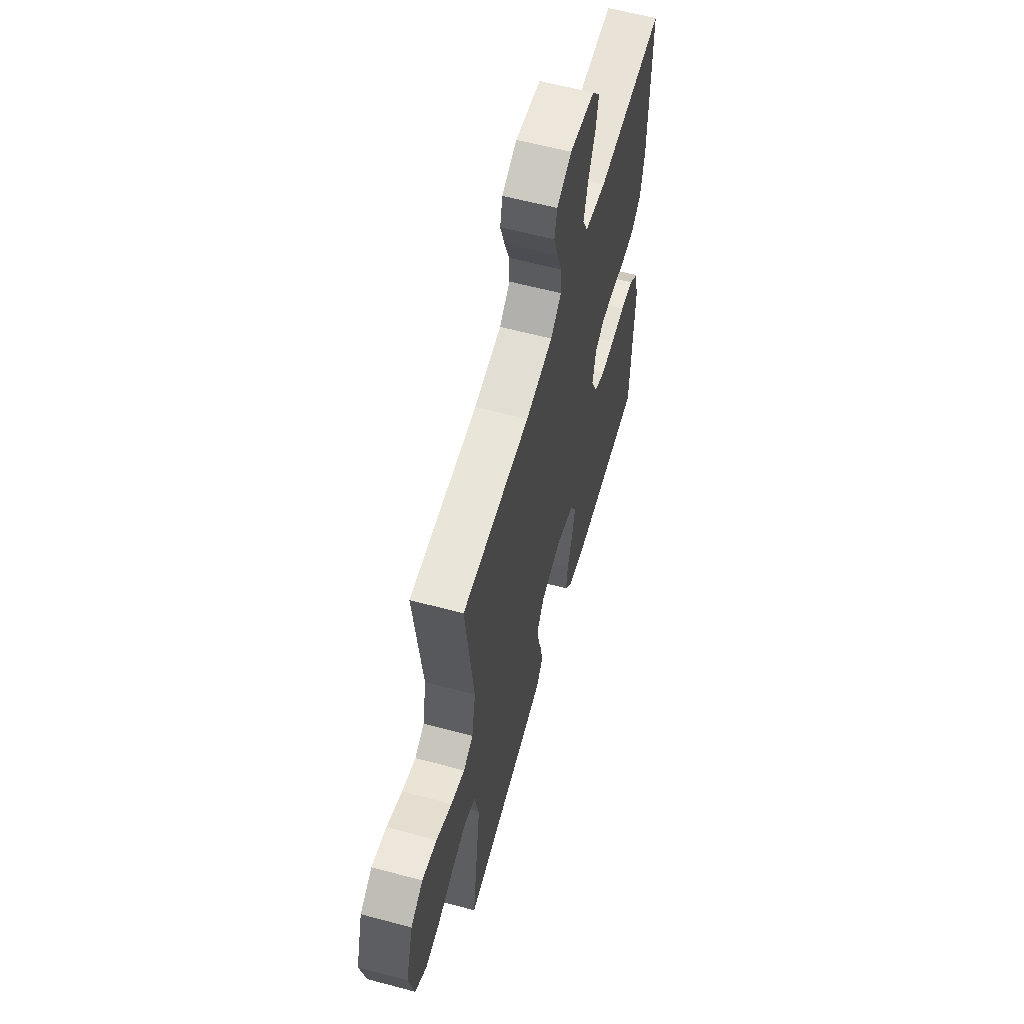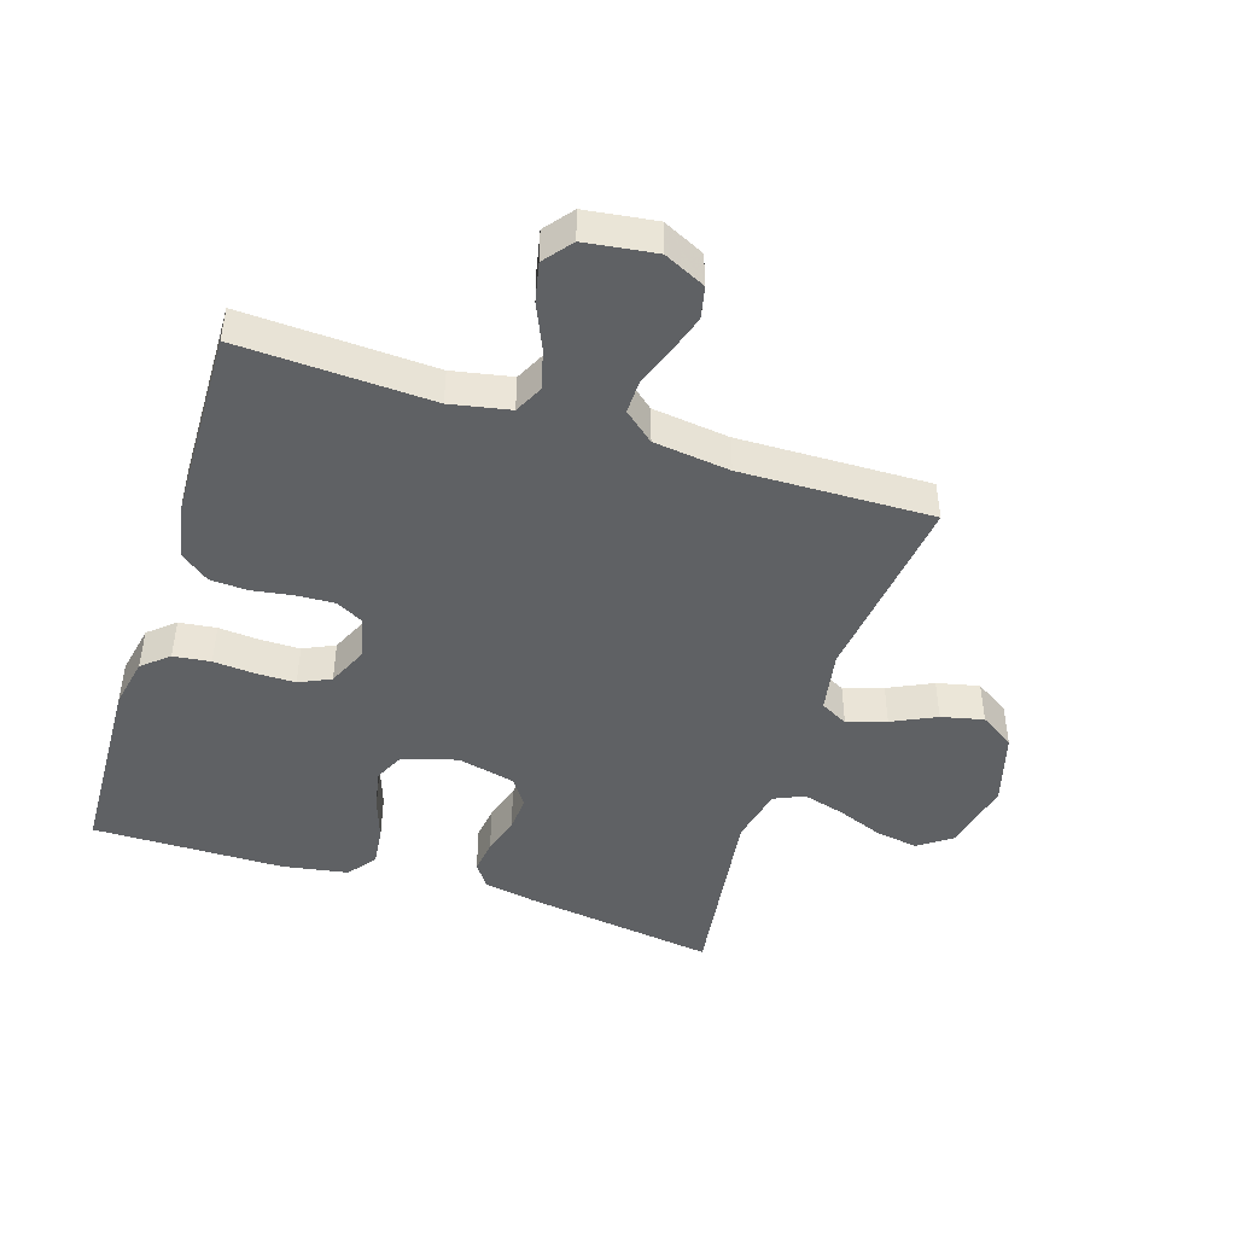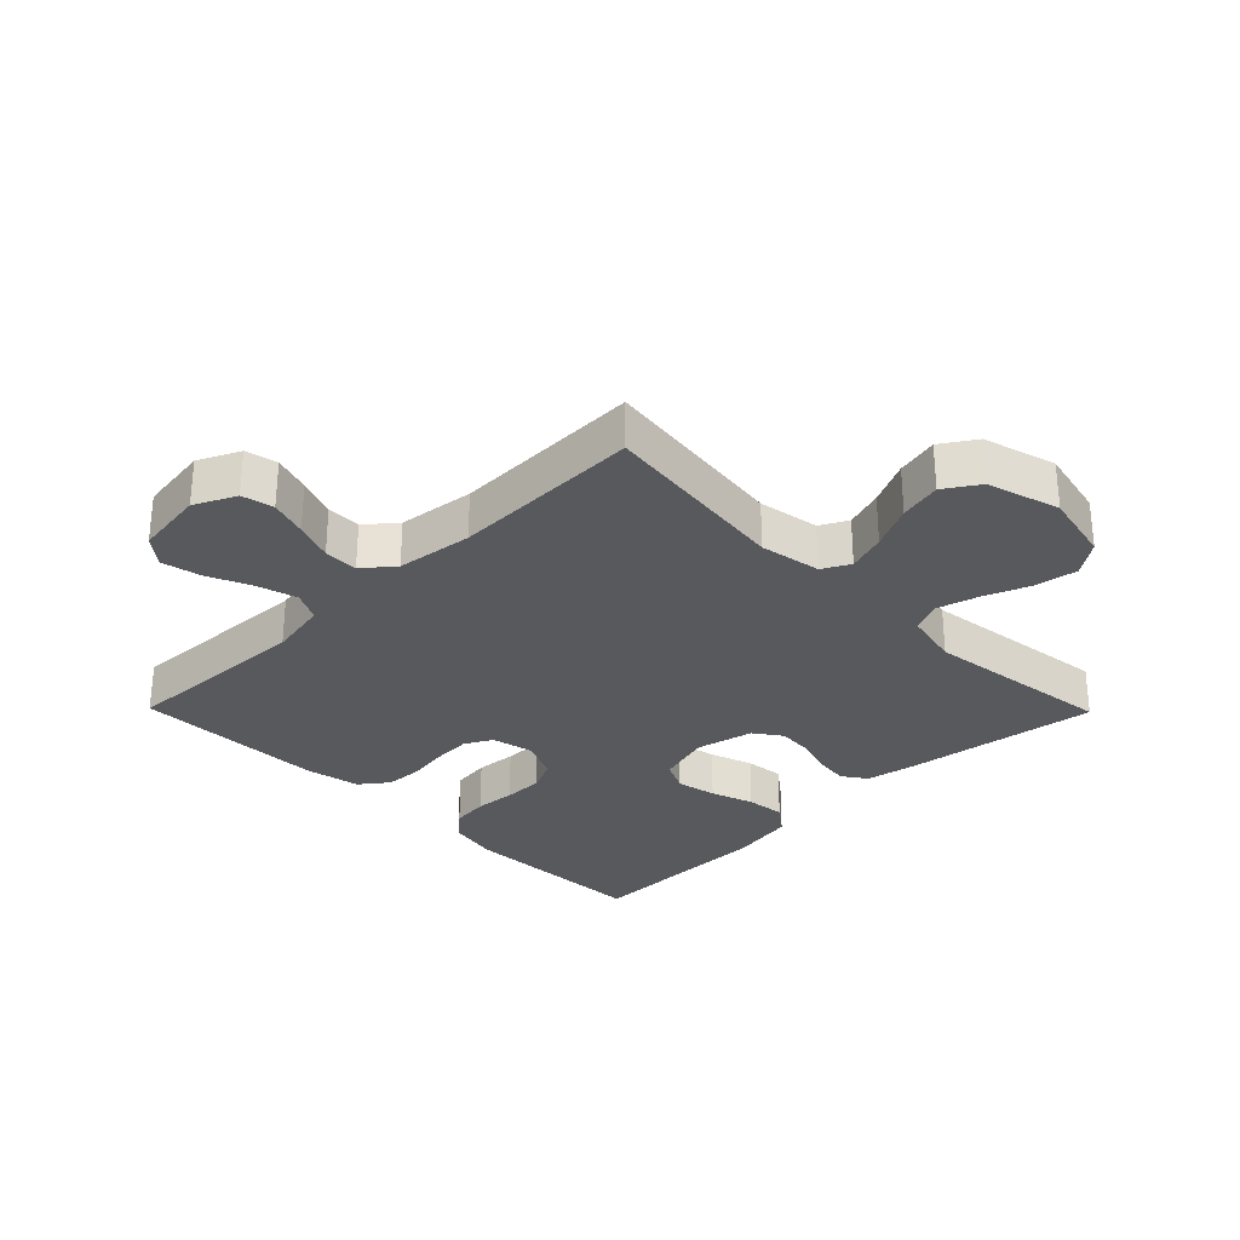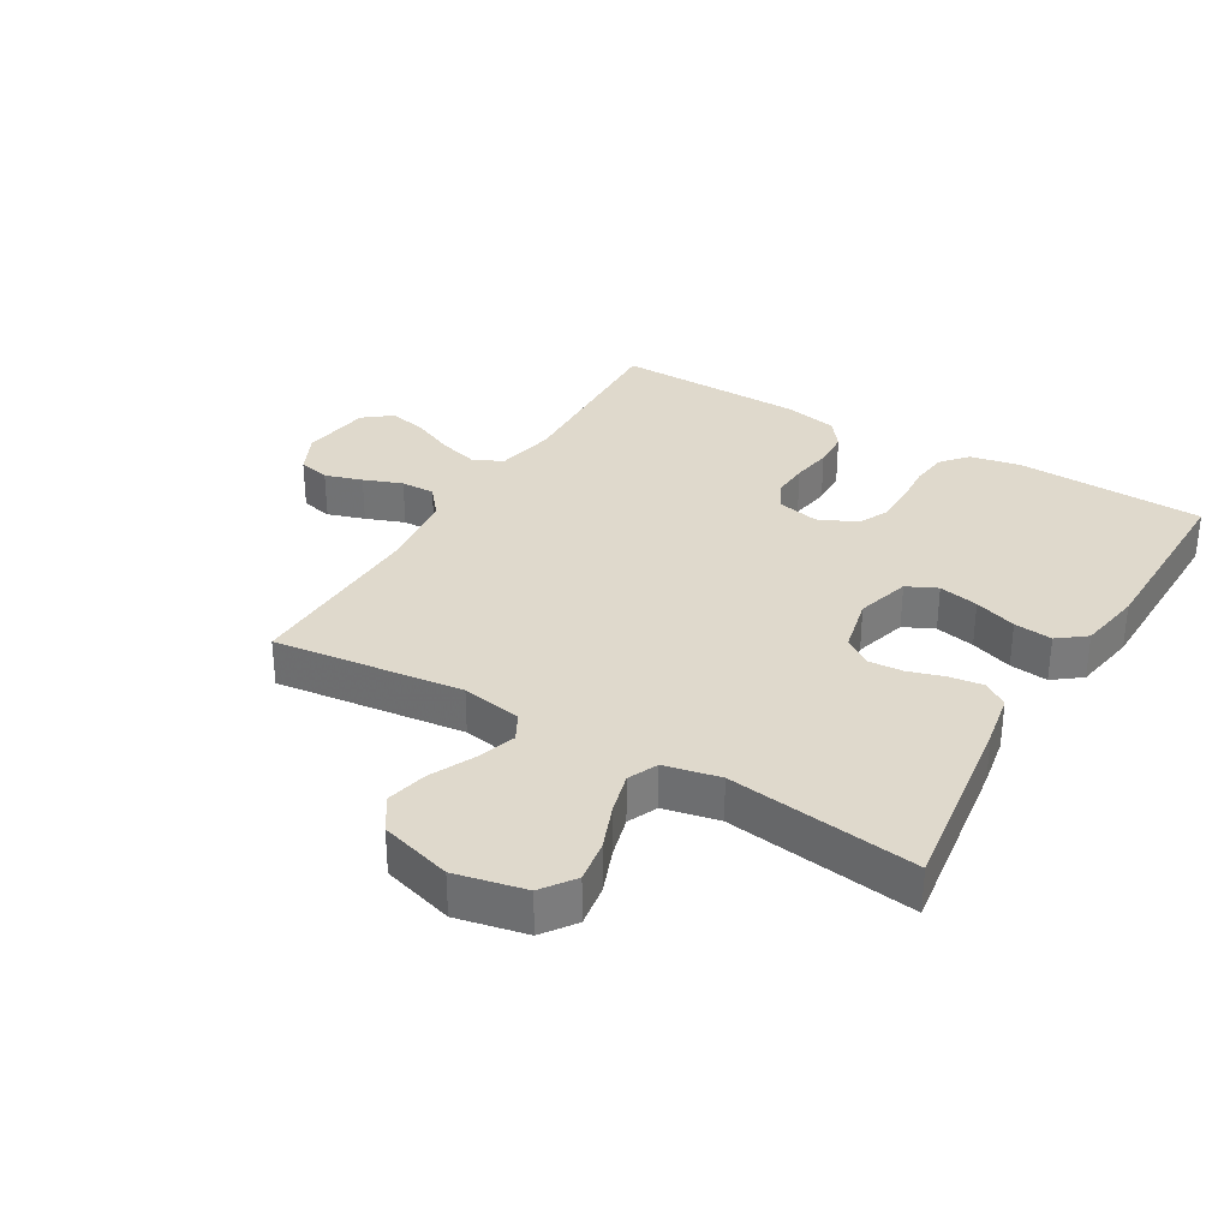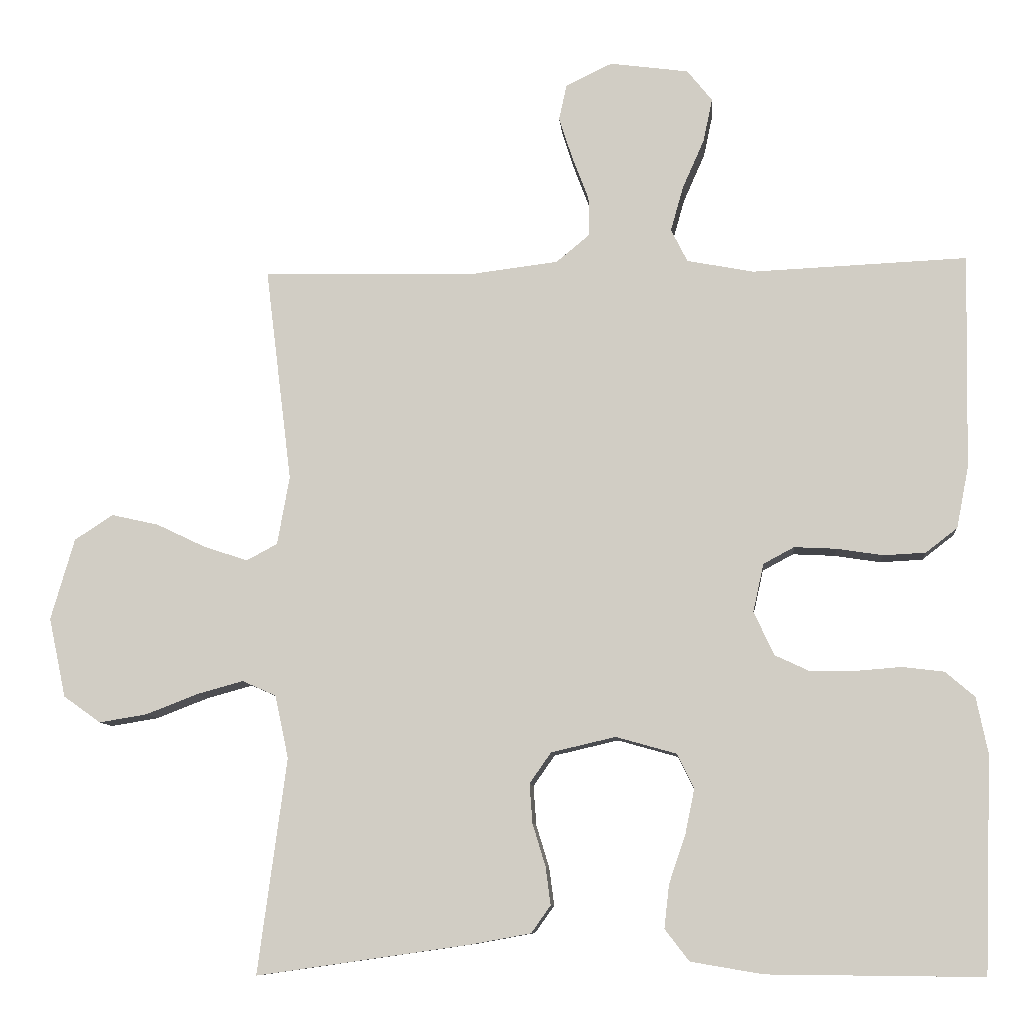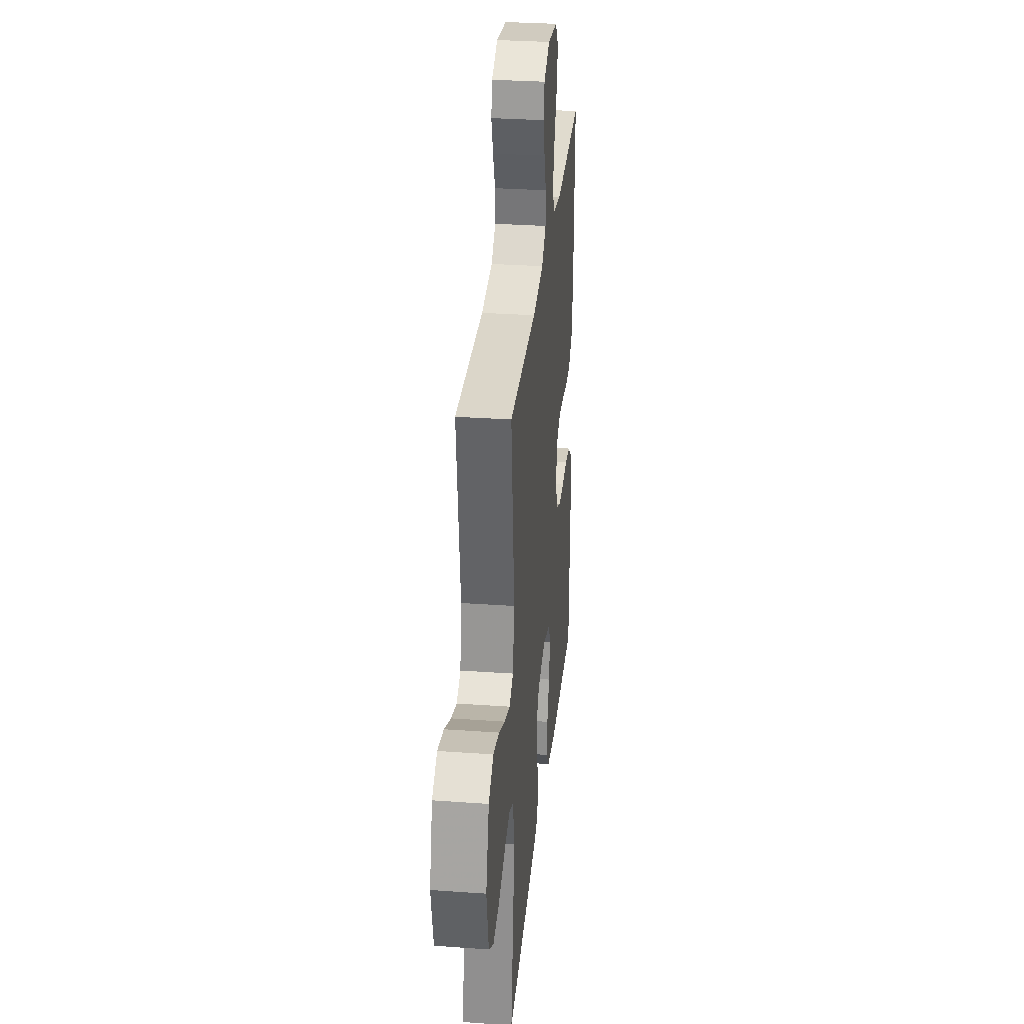
<metadata>
{"format":"obj","ext":"obj","renderer":"f3d","projection":"perspective","resolution":1024,"background":"white","views":[{"elev":59.7,"azim":105.4,"up":"+Z"},{"elev":-45.9,"azim":-17.7,"up":"+Y"},{"elev":-29.9,"azim":44.5,"up":"+Y"},{"elev":32.3,"azim":120.7,"up":"+Y"},{"elev":-9.2,"azim":-175.0,"up":"+Z"},{"elev":31.3,"azim":95.8,"up":"+Z"}]}
</metadata>
<code>
v -0.5 0.07 0.5
v -0.2 0.07 0.487
v -0.107 0.07 0.505
v -0.084 0.07 0.551
v -0.102 0.07 0.614
v -0.132 0.07 0.682
v -0.145 0.07 0.743
v -0.11 0.07 0.787
v 0 0.07 0.802
v 0.065 0.07 0.771
v 0.076 0.07 0.721
v 0.057 0.07 0.662
v 0.034 0.07 0.601
v 0.033 0.07 0.547
v 0.08 0.07 0.508
v 0.2 0.07 0.493
v 0.5 0.07 0.5
v 0.463 0.07 0.2
v 0.48 0.07 0.104
v 0.523 0.07 0.081
v 0.584 0.07 0.101
v 0.653 0.07 0.134
v 0.719 0.07 0.149
v 0.773 0.07 0.114
v 0.806 0.07 0
v 0.782 0.07 -0.111
v 0.73 0.07 -0.148
v 0.663 0.07 -0.137
v 0.591 0.07 -0.109
v 0.526 0.07 -0.091
v 0.479 0.07 -0.112
v 0.46 0.07 -0.2
v 0.5 0.07 -0.5
v 0.2 0.07 -0.457
v 0.118 0.07 -0.442
v 0.091 0.07 -0.404
v 0.098 0.07 -0.351
v 0.116 0.07 -0.292
v 0.12 0.07 -0.237
v 0.09 0.07 -0.194
v 0 0.07 -0.173
v -0.085 0.07 -0.197
v -0.108 0.07 -0.245
v -0.095 0.07 -0.308
v -0.072 0.07 -0.375
v -0.065 0.07 -0.436
v -0.099 0.07 -0.48
v -0.2 0.07 -0.497
v -0.5 0.07 -0.5
v -0.511 0.07 -0.2
v -0.495 0.07 -0.121
v -0.454 0.07 -0.086
v -0.396 0.07 -0.079
v -0.332 0.07 -0.084
v -0.27 0.07 -0.084
v -0.221 0.07 -0.061
v -0.193 0.07 0
v -0.208 0.07 0.067
v -0.251 0.07 0.09
v -0.31 0.07 0.087
v -0.374 0.07 0.077
v -0.433 0.07 0.08
v -0.477 0.07 0.114
v -0.494 0.07 0.2
v -0.5 0 0.5
v -0.2 0 0.487
v -0.107 0 0.505
v -0.084 0 0.551
v -0.102 0 0.614
v -0.132 0 0.682
v -0.145 0 0.743
v -0.11 0 0.787
v 0 0 0.802
v 0.065 0 0.771
v 0.076 0 0.721
v 0.057 0 0.662
v 0.034 0 0.601
v 0.033 0 0.547
v 0.08 0 0.508
v 0.2 0 0.493
v 0.5 0 0.5
v 0.463 0 0.2
v 0.48 0 0.104
v 0.523 0 0.081
v 0.584 0 0.101
v 0.653 0 0.134
v 0.719 0 0.149
v 0.773 0 0.114
v 0.806 0 0
v 0.782 0 -0.111
v 0.73 0 -0.148
v 0.663 0 -0.137
v 0.591 0 -0.109
v 0.526 0 -0.091
v 0.479 0 -0.112
v 0.46 0 -0.2
v 0.5 0 -0.5
v 0.2 0 -0.457
v 0.118 0 -0.442
v 0.091 0 -0.404
v 0.098 0 -0.351
v 0.116 0 -0.292
v 0.12 0 -0.237
v 0.09 0 -0.194
v 0 0 -0.173
v -0.085 0 -0.197
v -0.108 0 -0.245
v -0.095 0 -0.308
v -0.072 0 -0.375
v -0.065 0 -0.436
v -0.099 0 -0.48
v -0.2 0 -0.497
v -0.5 0 -0.5
v -0.511 0 -0.2
v -0.495 0 -0.121
v -0.454 0 -0.086
v -0.396 0 -0.079
v -0.332 0 -0.084
v -0.27 0 -0.084
v -0.221 0 -0.061
v -0.193 0 0
v -0.208 0 0.067
v -0.251 0 0.09
v -0.31 0 0.087
v -0.374 0 0.077
v -0.433 0 0.08
v -0.477 0 0.114
v -0.494 0 0.2
f 63 64 1 2
f 60 61 62 63
f 59 60 63 2
f 58 59 2 3
f 57 58 3 4
f 51 52 53 54
f 51 54 55
f 50 51 55
f 49 50 55 56
f 47 48 49 56
f 44 45 46 47
f 43 44 47 56
f 35 36 37 38
f 35 38 39
f 32 33 34 35
f 31 32 35 39
f 30 31 39 40
f 26 27 28 29
f 26 29 30
f 25 26 30
f 21 22 23 24
f 20 21 24 25
f 16 17 18
f 15 16 18 19
f 14 15 19
f 10 11 12 13
f 8 9 10 13
f 8 13 14
f 5 6 7 8
f 4 5 8 14
f 57 4 14 19
f 42 43 56 57
f 41 42 57 19
f 20 25 30 40
f 19 20 40 41
f 66 65 128 127
f 127 126 125 124
f 66 127 124 123
f 67 66 123 122
f 68 67 122 121
f 118 117 116 115
f 119 118 115
f 119 115 114
f 120 119 114 113
f 120 113 112 111
f 111 110 109 108
f 120 111 108 107
f 102 101 100 99
f 103 102 99
f 99 98 97 96
f 103 99 96 95
f 104 103 95 94
f 93 92 91 90
f 94 93 90
f 94 90 89
f 88 87 86 85
f 89 88 85 84
f 82 81 80
f 83 82 80 79
f 83 79 78
f 77 76 75 74
f 77 74 73 72
f 78 77 72
f 72 71 70 69
f 78 72 69 68
f 83 78 68 121
f 121 120 107 106
f 83 121 106 105
f 104 94 89 84
f 105 104 84 83
f 1 65 66 2
f 2 66 67 3
f 3 67 68 4
f 4 68 69 5
f 5 69 70 6
f 6 70 71 7
f 7 71 72 8
f 8 72 73 9
f 9 73 74 10
f 10 74 75 11
f 11 75 76 12
f 12 76 77 13
f 13 77 78 14
f 14 78 79 15
f 15 79 80 16
f 16 80 81 17
f 17 81 82 18
f 18 82 83 19
f 19 83 84 20
f 20 84 85 21
f 21 85 86 22
f 22 86 87 23
f 23 87 88 24
f 24 88 89 25
f 25 89 90 26
f 26 90 91 27
f 27 91 92 28
f 28 92 93 29
f 29 93 94 30
f 30 94 95 31
f 31 95 96 32
f 32 96 97 33
f 33 97 98 34
f 34 98 99 35
f 35 99 100 36
f 36 100 101 37
f 37 101 102 38
f 38 102 103 39
f 39 103 104 40
f 40 104 105 41
f 41 105 106 42
f 42 106 107 43
f 43 107 108 44
f 44 108 109 45
f 45 109 110 46
f 46 110 111 47
f 47 111 112 48
f 48 112 113 49
f 49 113 114 50
f 50 114 115 51
f 51 115 116 52
f 52 116 117 53
f 53 117 118 54
f 54 118 119 55
f 55 119 120 56
f 56 120 121 57
f 57 121 122 58
f 58 122 123 59
f 59 123 124 60
f 60 124 125 61
f 61 125 126 62
f 62 126 127 63
f 63 127 128 64
f 64 128 65 1

</code>
